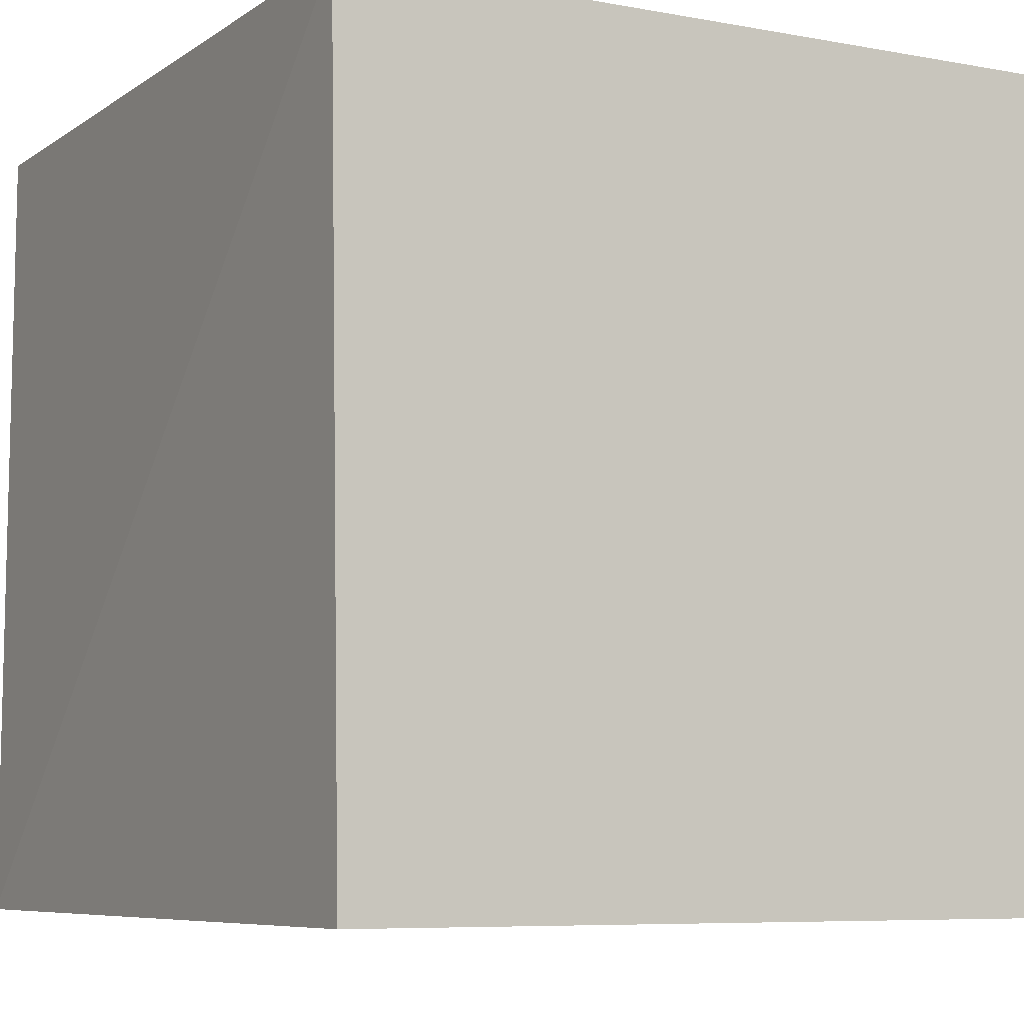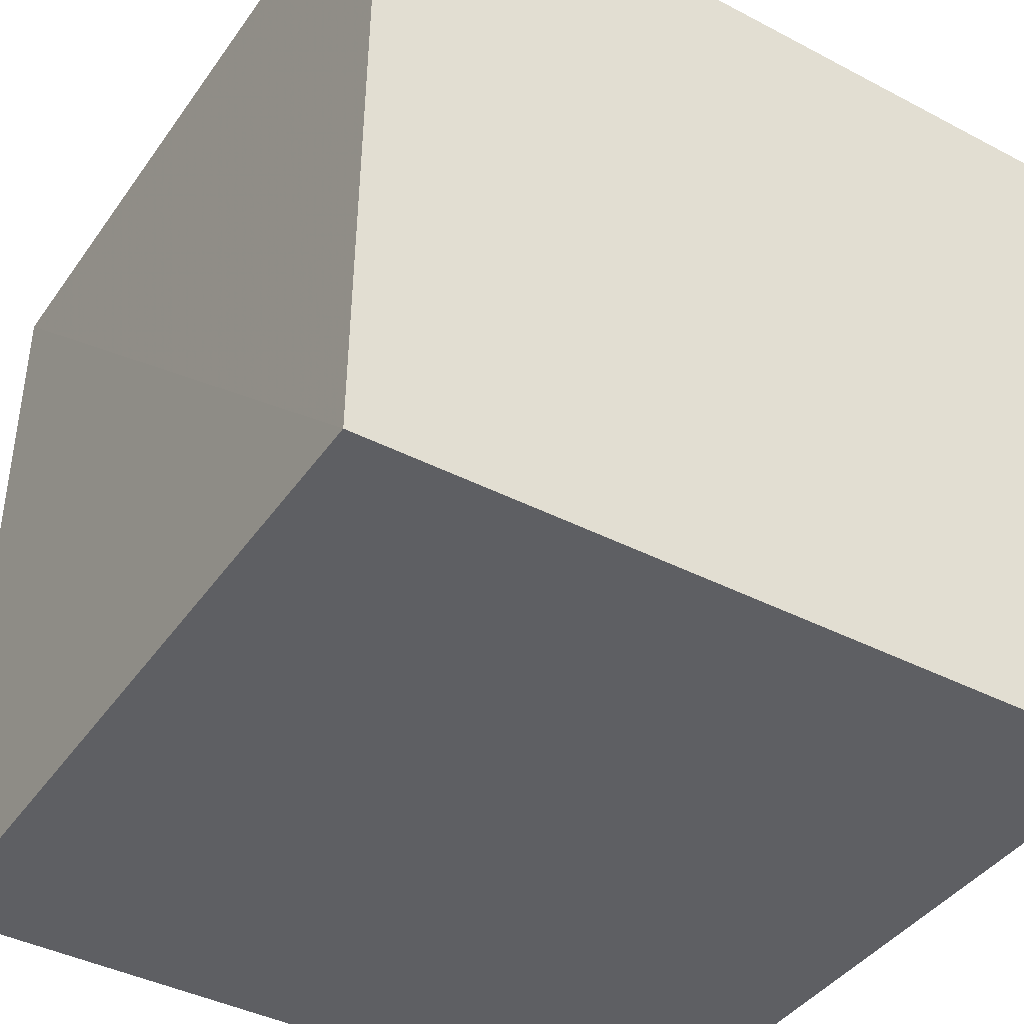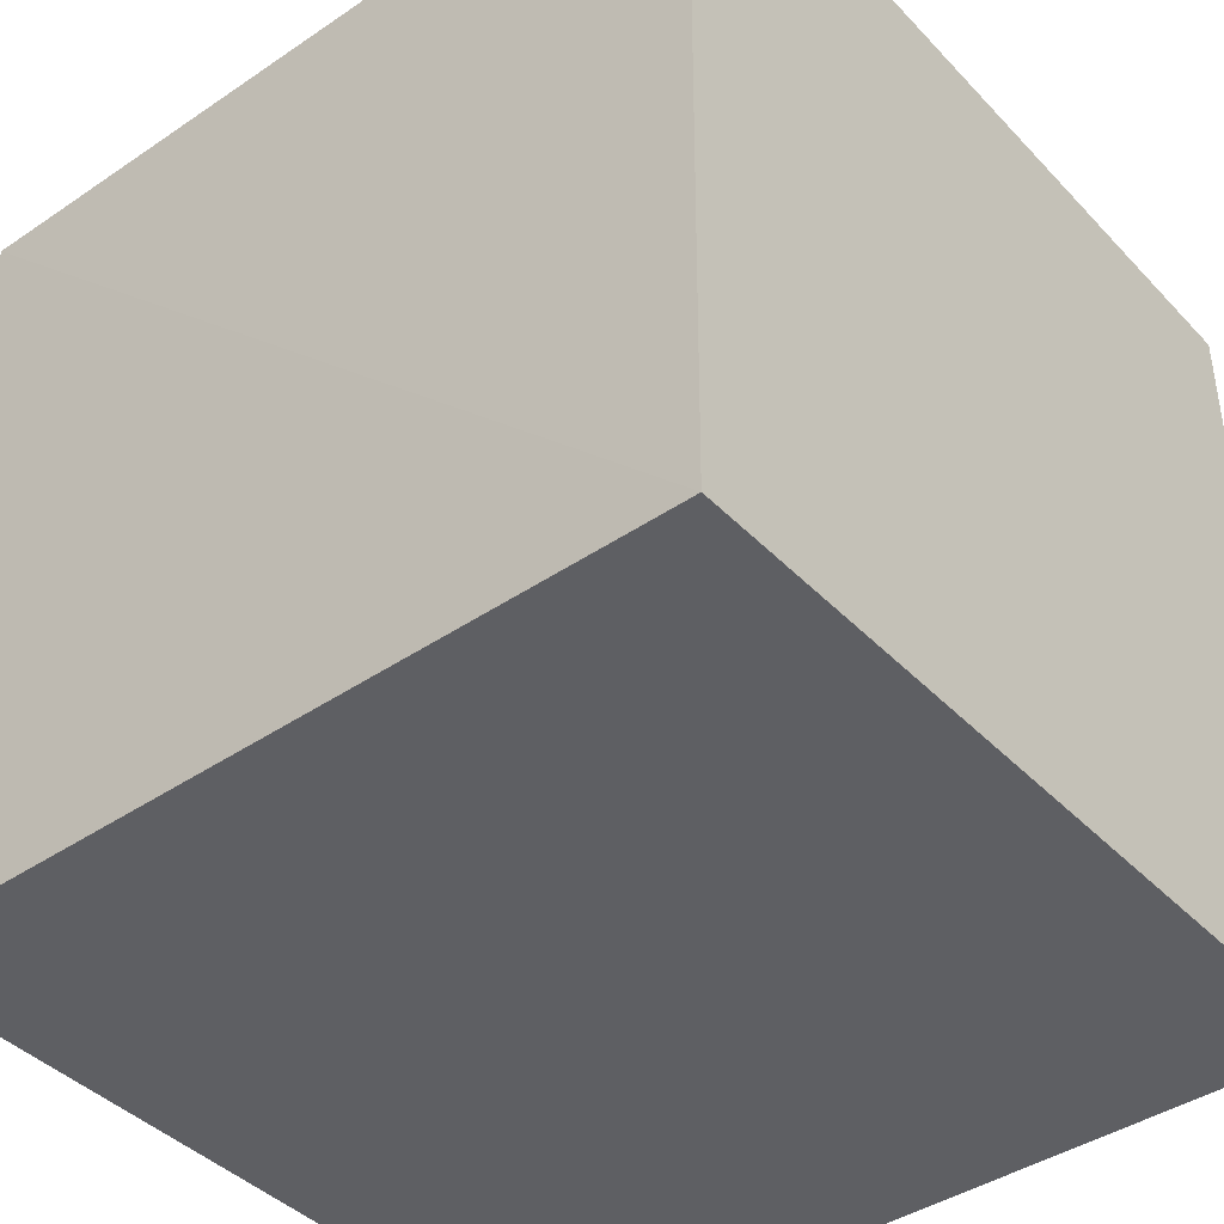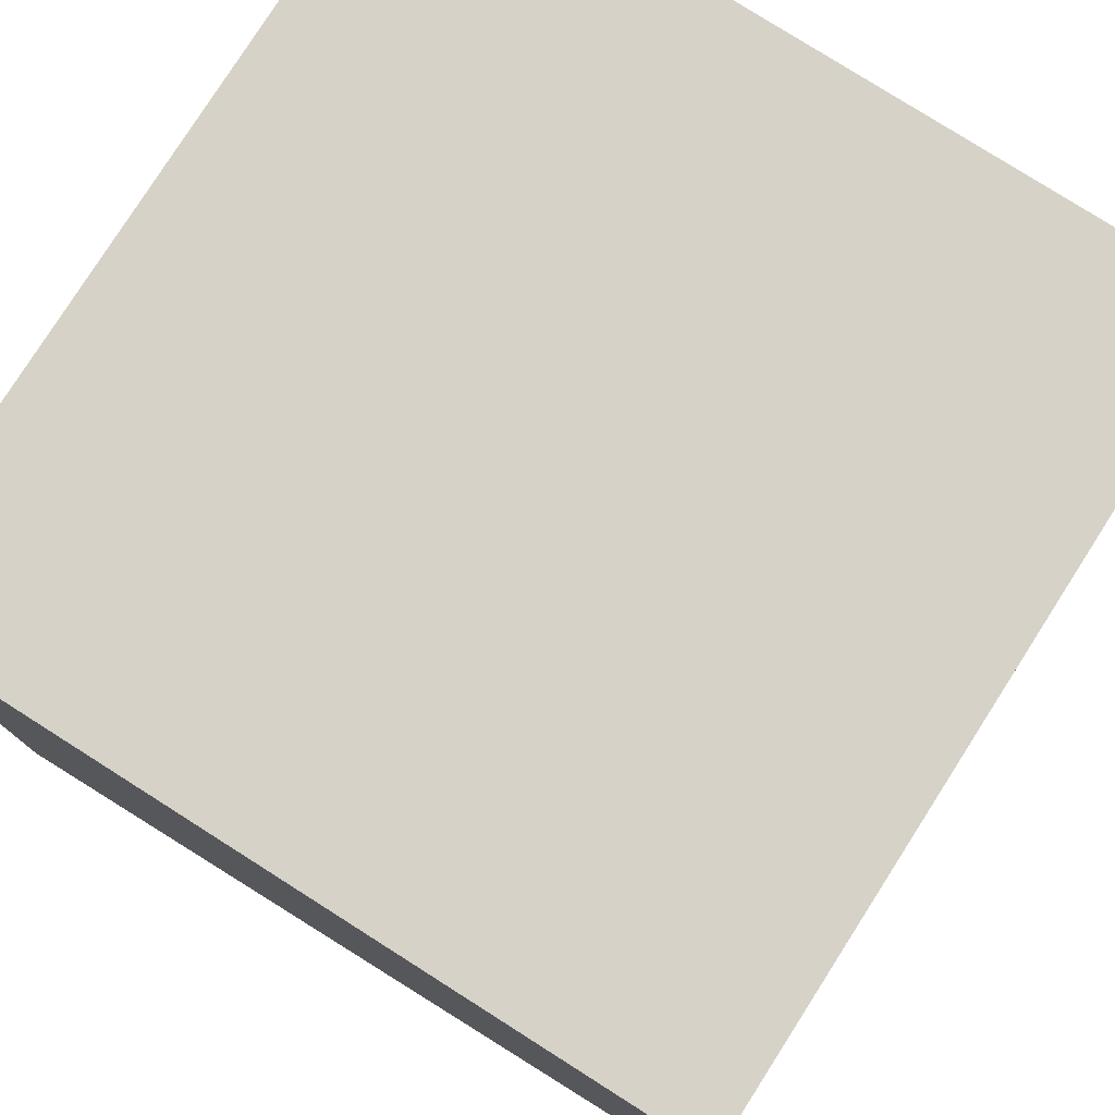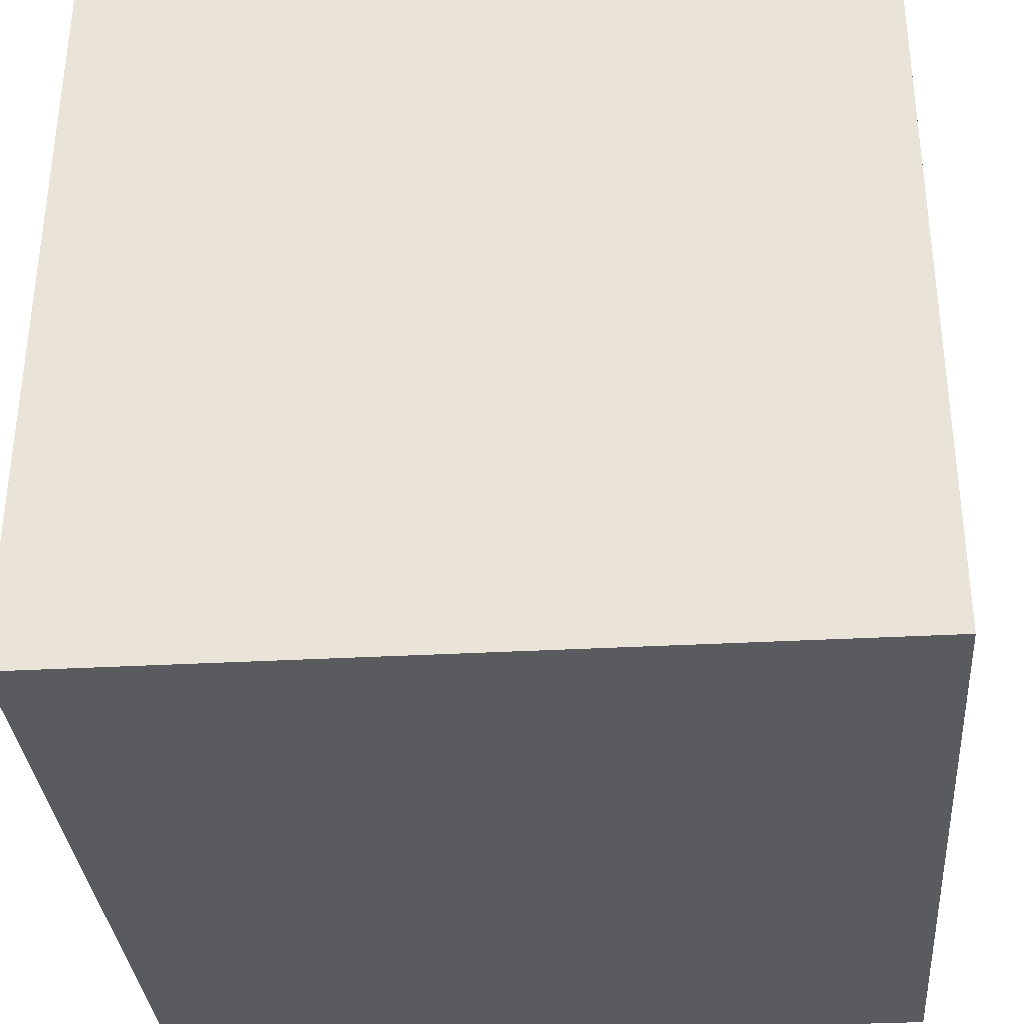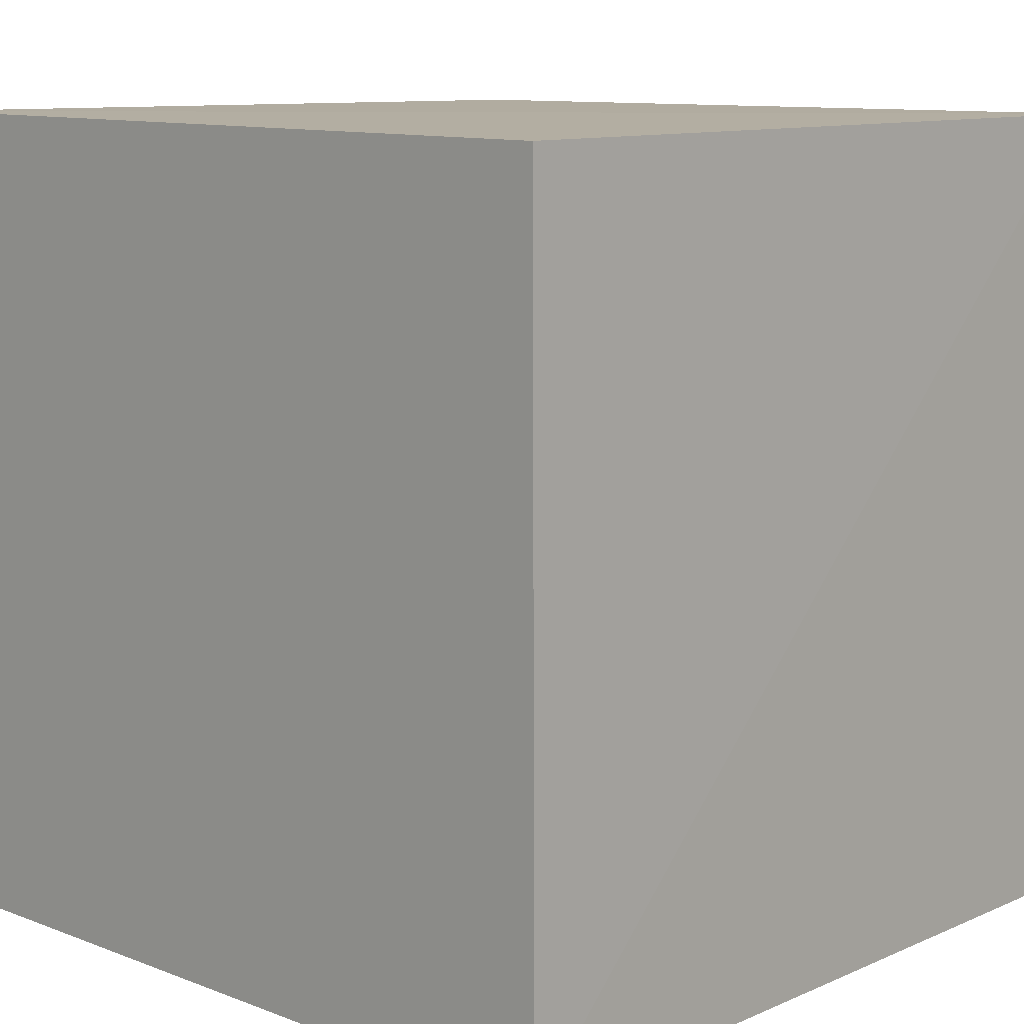
<metadata>
{"format":"obj","ext":"obj","renderer":"f3d","projection":"perspective","resolution":1024,"background":"white","views":[{"elev":-7.1,"azim":-119.5,"up":"+Z"},{"elev":-41.0,"azim":148.0,"up":"+Y"},{"elev":-41.4,"azim":129.3,"up":"+Y"},{"elev":78.2,"azim":122.3,"up":"+Z"},{"elev":-33.2,"azim":-175.6,"up":"+Y"},{"elev":10.6,"azim":43.4,"up":"+Z"}]}
</metadata>
<code>
v  0.000138  0  0.000138
v  1.004  0  -0.000908
v  0.9956  0.9945  0.000257
v  0.001683  0.9788  0.001683
v  -0.000908  0  1.004
v  0.9992  0  0.9992
v  0.9997  0.9874  0.9997
v  0.000257  0.9945  0.9956
f 3 1 2
f 5 7 6
f 1 3 4
f 1 6 2
f 7 5 8
f 2 7 3
f 6 1 5
f 3 8 4
f 7 2 6
f 1 8 5
f 8 3 7
f 8 1 4

</code>
